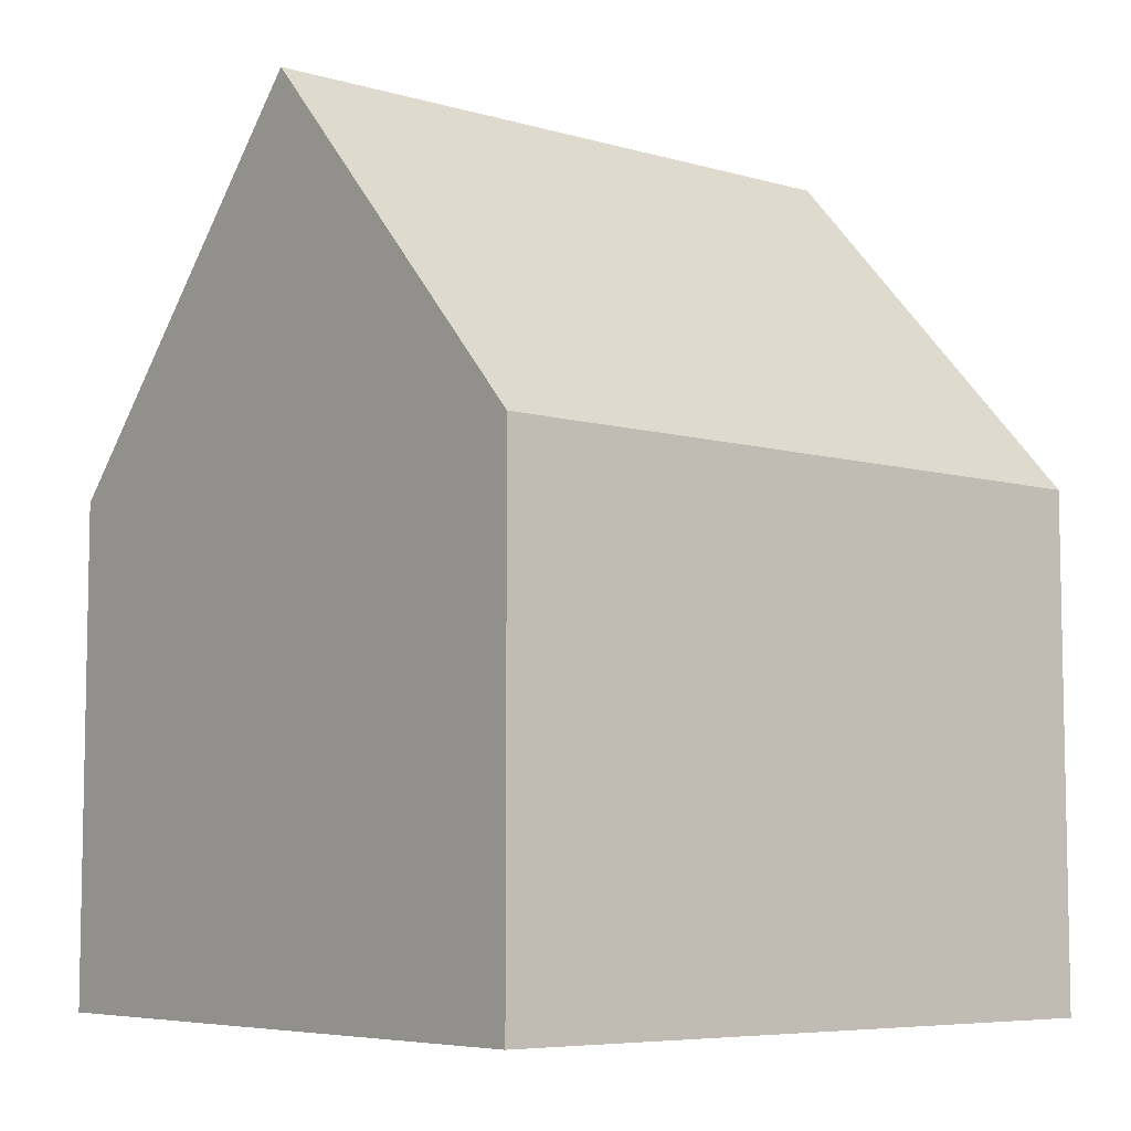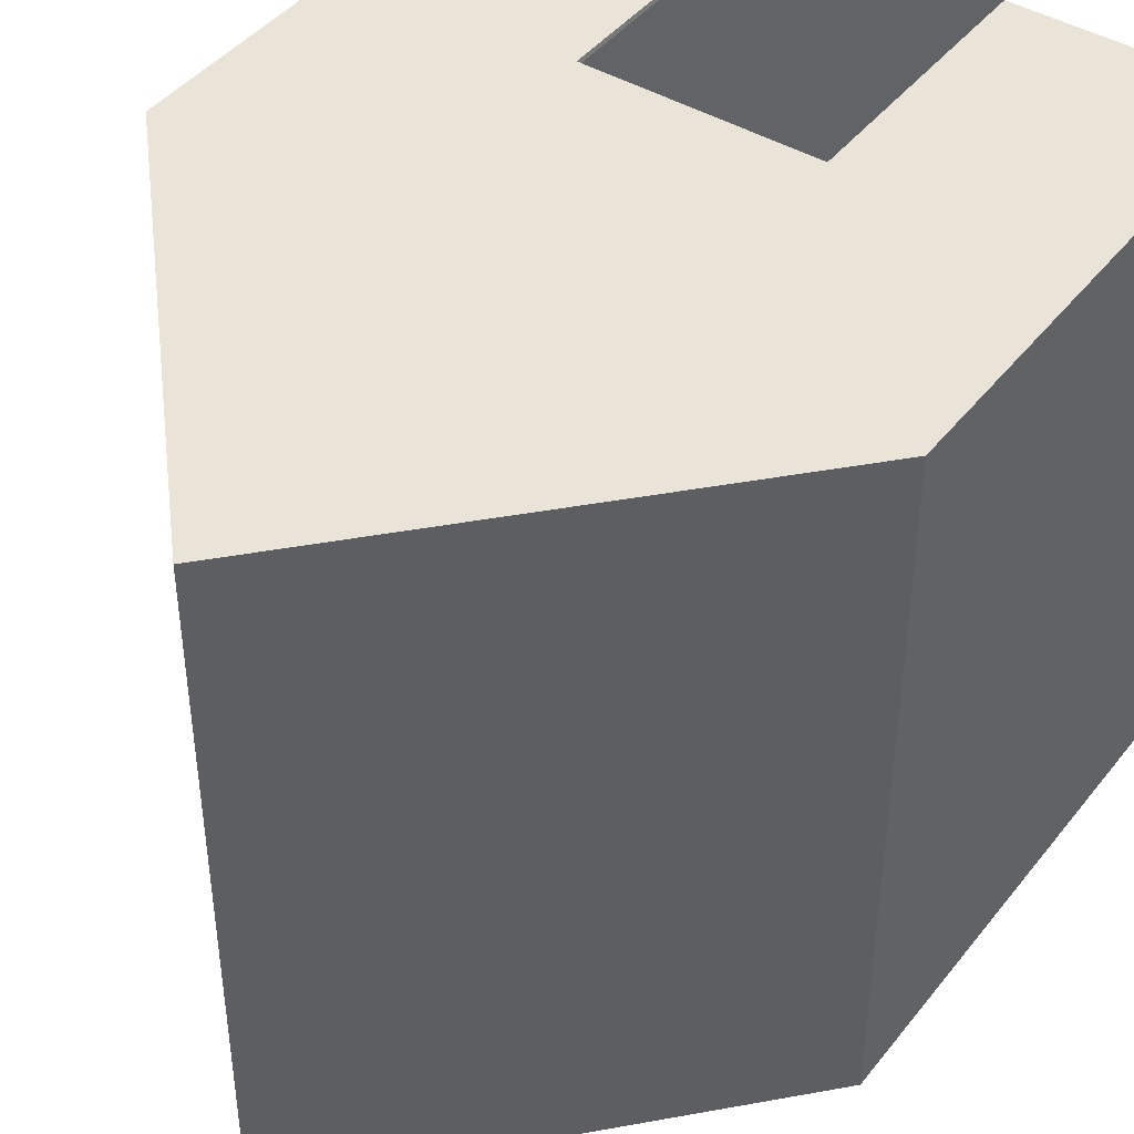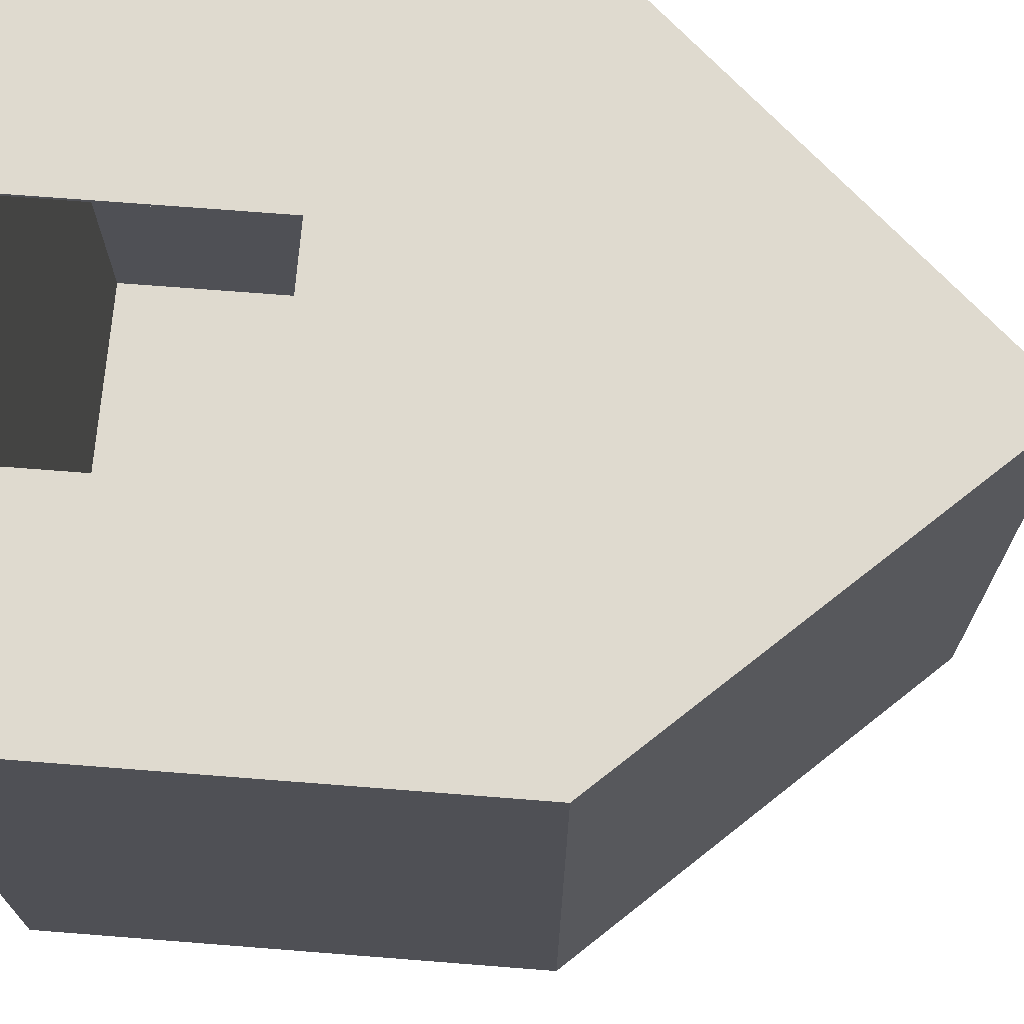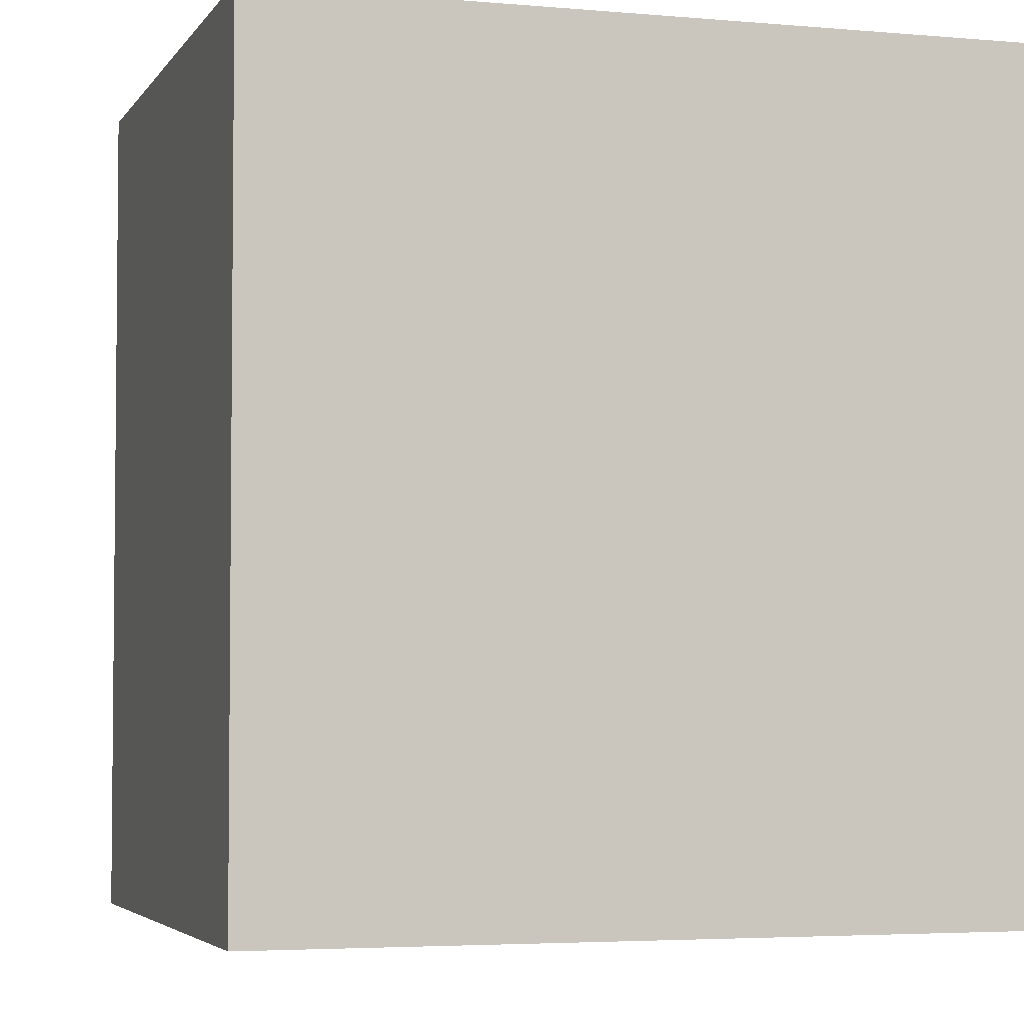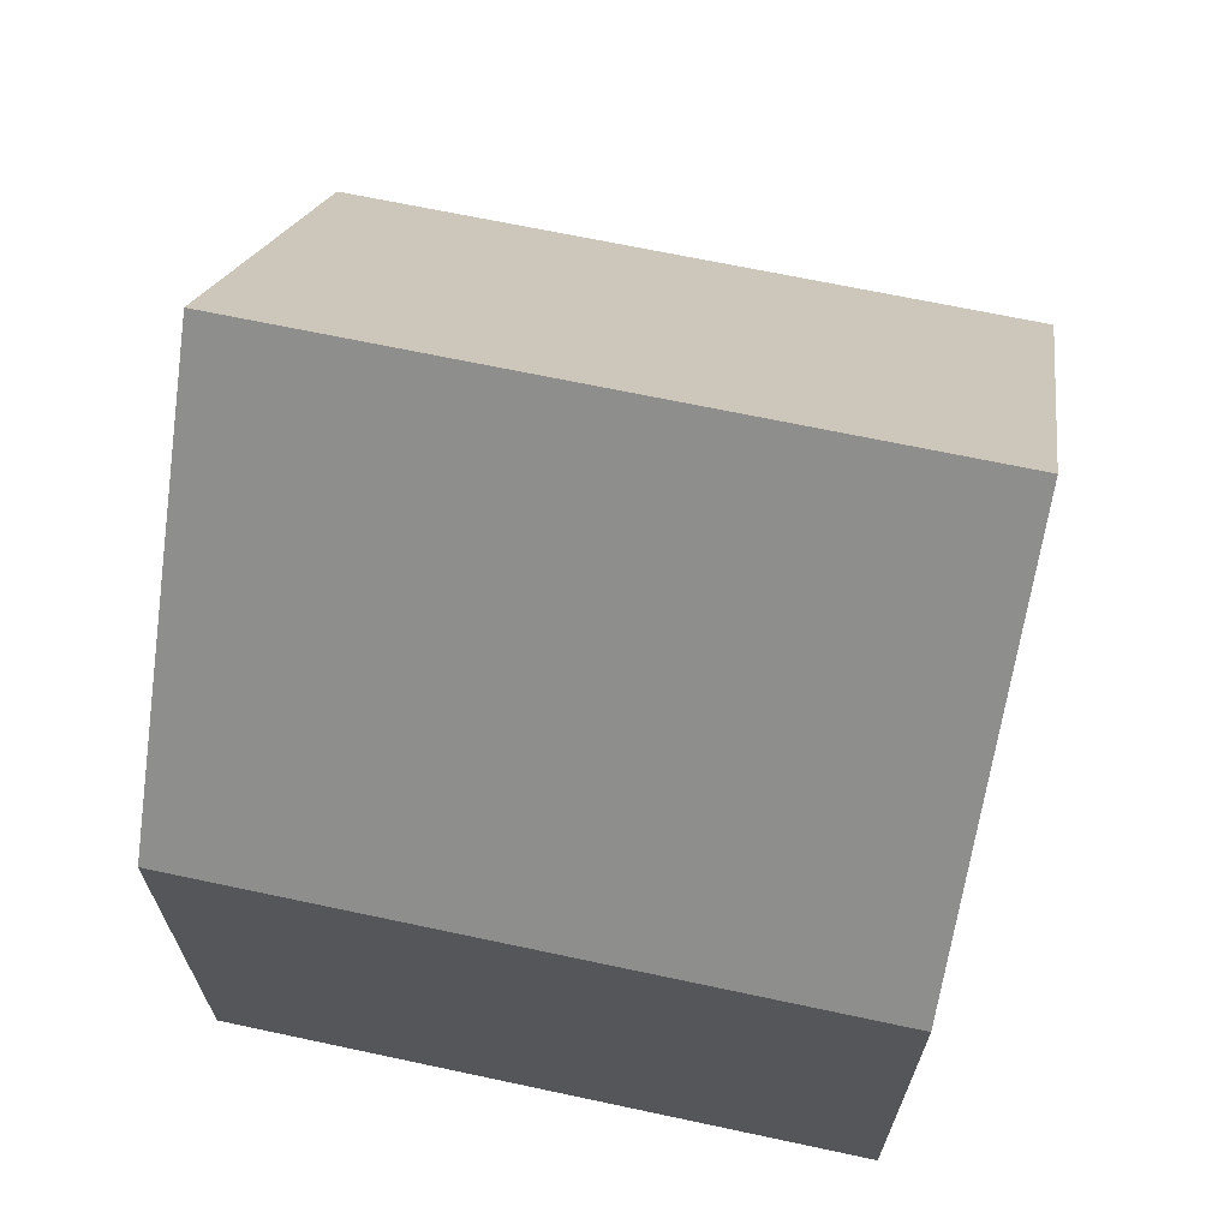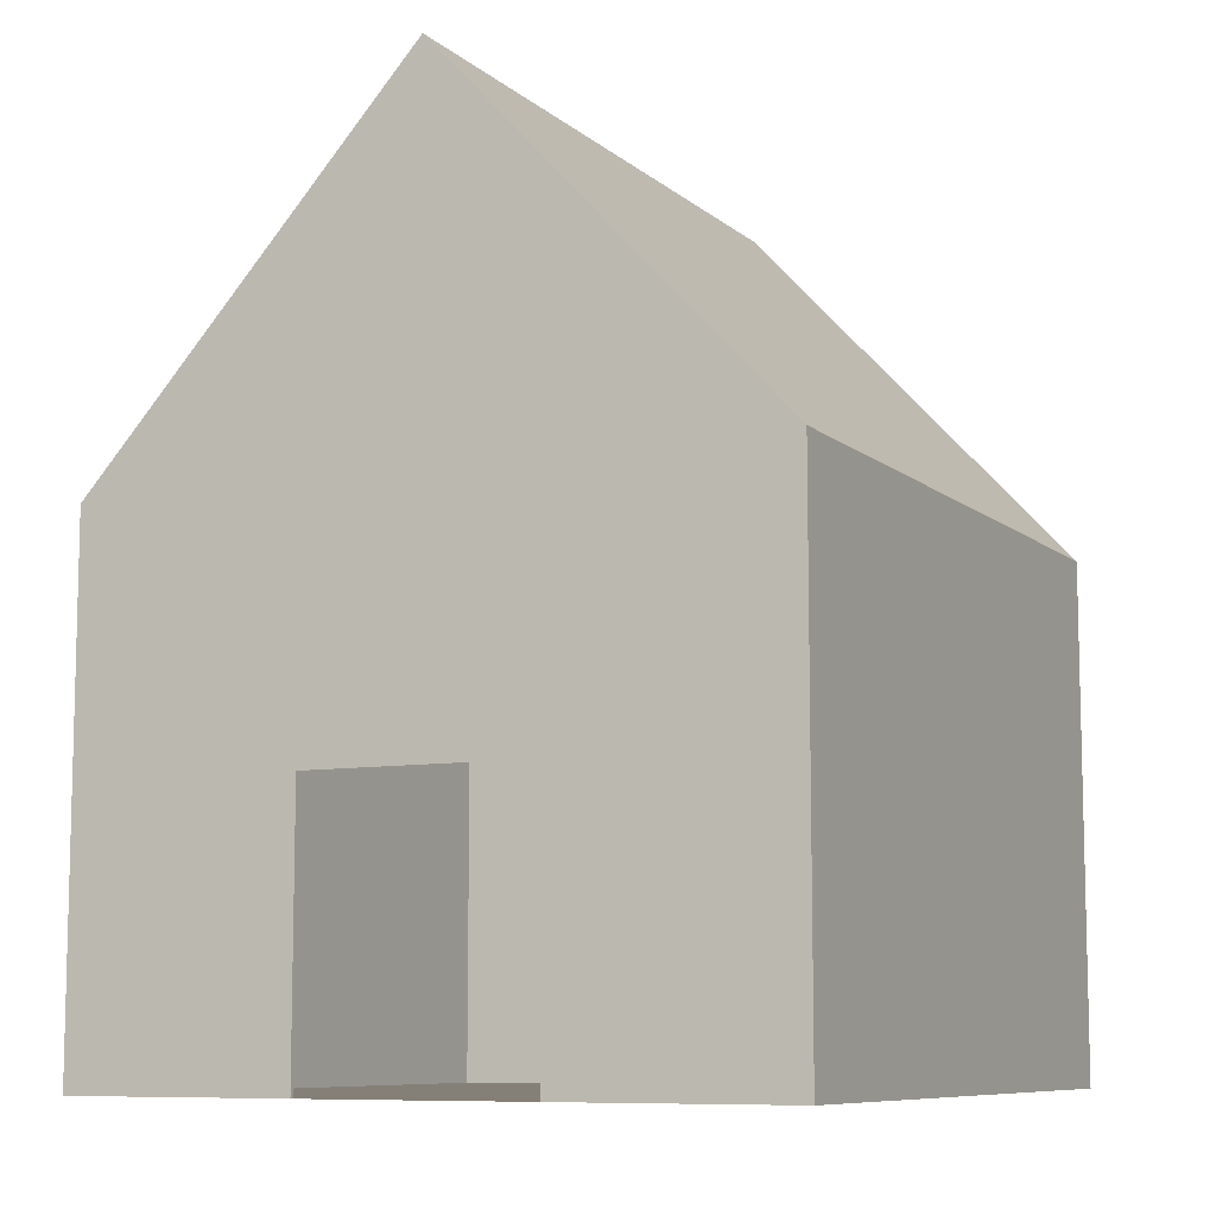
<metadata>
{"format":"obj","ext":"obj","renderer":"f3d","projection":"perspective","resolution":1024,"background":"white","views":[{"elev":-6.8,"azim":-129.4,"up":"+Y"},{"elev":43.4,"azim":-144.7,"up":"+Z"},{"elev":70.6,"azim":94.5,"up":"+Z"},{"elev":-3.9,"azim":-17.1,"up":"+Z"},{"elev":67.0,"azim":102.1,"up":"+Y"},{"elev":-8.8,"azim":26.8,"up":"+Y"}]}
</metadata>
<code>
o Plane
v -1.947 0 1.947
v 1.947 0 1.947
v -1.947 0 -1.947
v 1.947 0 -1.947
v -1.947 2.892 1.947
v -1.947 2.892 -1.947
v 1.947 2.898 1.947
v 1.947 2.898 -1.947
v -0.649 0 1.947
v 0.649 0 1.947
v 0.649 0 -1.947
v -0.649 0 -1.947
v 0.649 2.896 -1.947
v -0.649 2.894 -1.947
v -0.649 2.894 1.947
v 0.649 2.896 1.947
v -1.947 1.51 -1.947
v -1.947 1.51 1.947
v 1.947 1.513 1.947
v 1.947 1.513 -1.947
v 0.649 1.512 -1.947
v -0.649 1.511 -1.947
v -0.649 1.511 1.947
v 0.649 1.512 1.947
v -0.005289 5.003 1.947
v -0.005289 5.003 -1.947
v -0.649 0 1.926
v -0.649 1.511 1.926
v -1.931 0 1.926
v -1.931 1.511 1.926
v -1.931 0 -1.932
v -1.931 1.511 -1.932
v 1.932 0 -1.932
v 1.932 1.511 -1.932
v 1.932 0 1.921
v 1.932 1.511 1.921
v 0.6455 0 1.921
v 0.6455 1.511 1.921
v -0.649 2.889 1.926
v -1.931 2.889 1.926
v -1.931 2.889 -1.932
v 1.932 2.889 -1.932
v 1.932 2.889 1.921
v 0.6455 2.889 1.921
f 10 11 4 2
f 18 5 6 17
f 20 8 7 19
f 24 19 7 16
f 22 17 6 14
f 20 21 13 8
f 21 22 14 13
f 18 23 15 5
f 23 24 16 15
f 1 3 12 9
f 9 12 11 10
f 1 9 23 18
f 11 12 22 21
f 4 11 21 20
f 12 3 17 22
f 10 2 19 24
f 4 20 19 2
f 1 18 17 3
f 5 25 26 6
f 25 7 8 26
f 25 5 7
f 26 8 6
f 23 9 27 28
f 28 27 29 30
f 30 29 31 32
f 32 31 33 34
f 34 33 35 36
f 36 35 37 38
f 38 37 10 24
f 28 30 40 39
f 34 36 43 42
f 30 32 41 40
f 36 38 44 43
f 32 34 42 41
f 40 41 42 43 44 39
f 38 28 39 44

</code>
